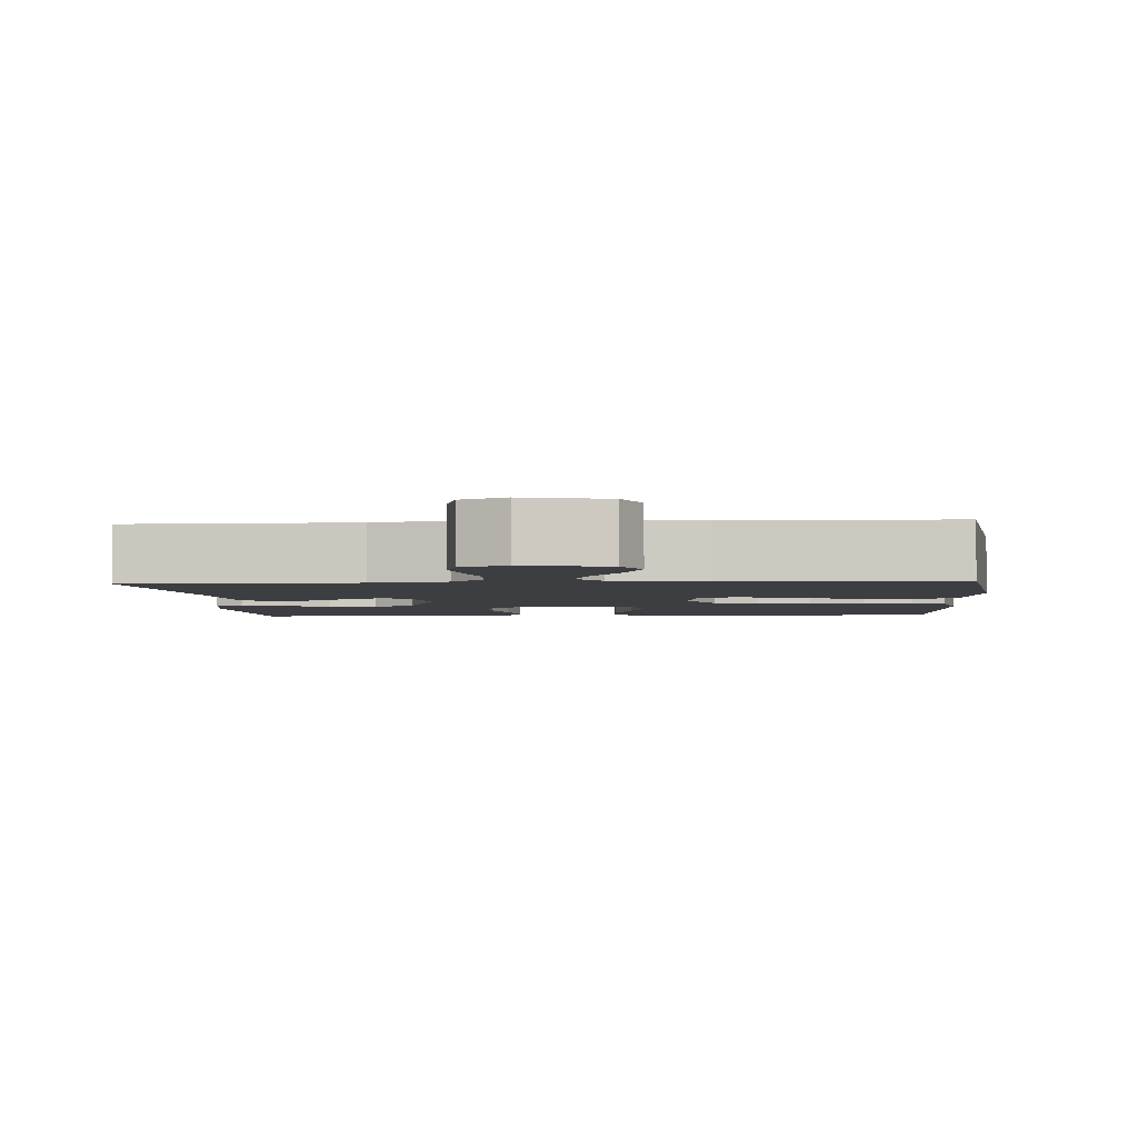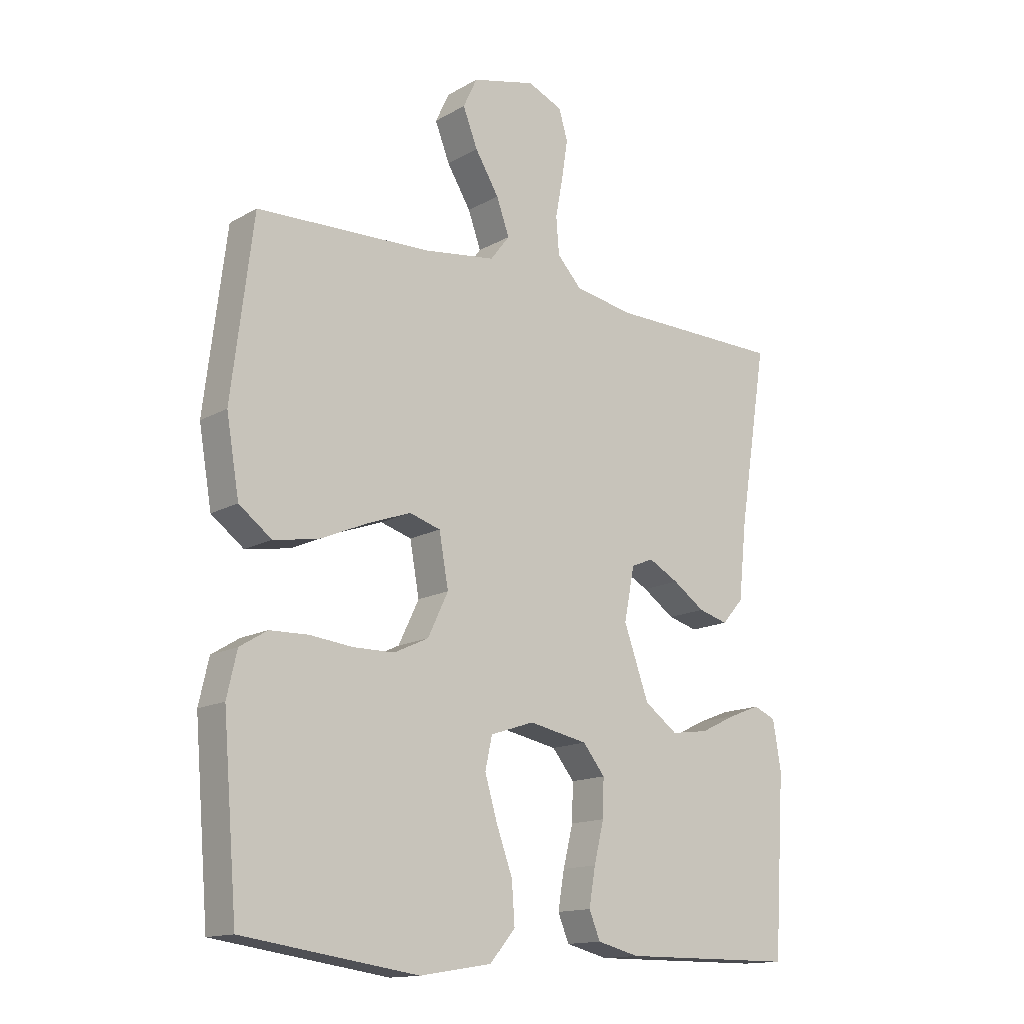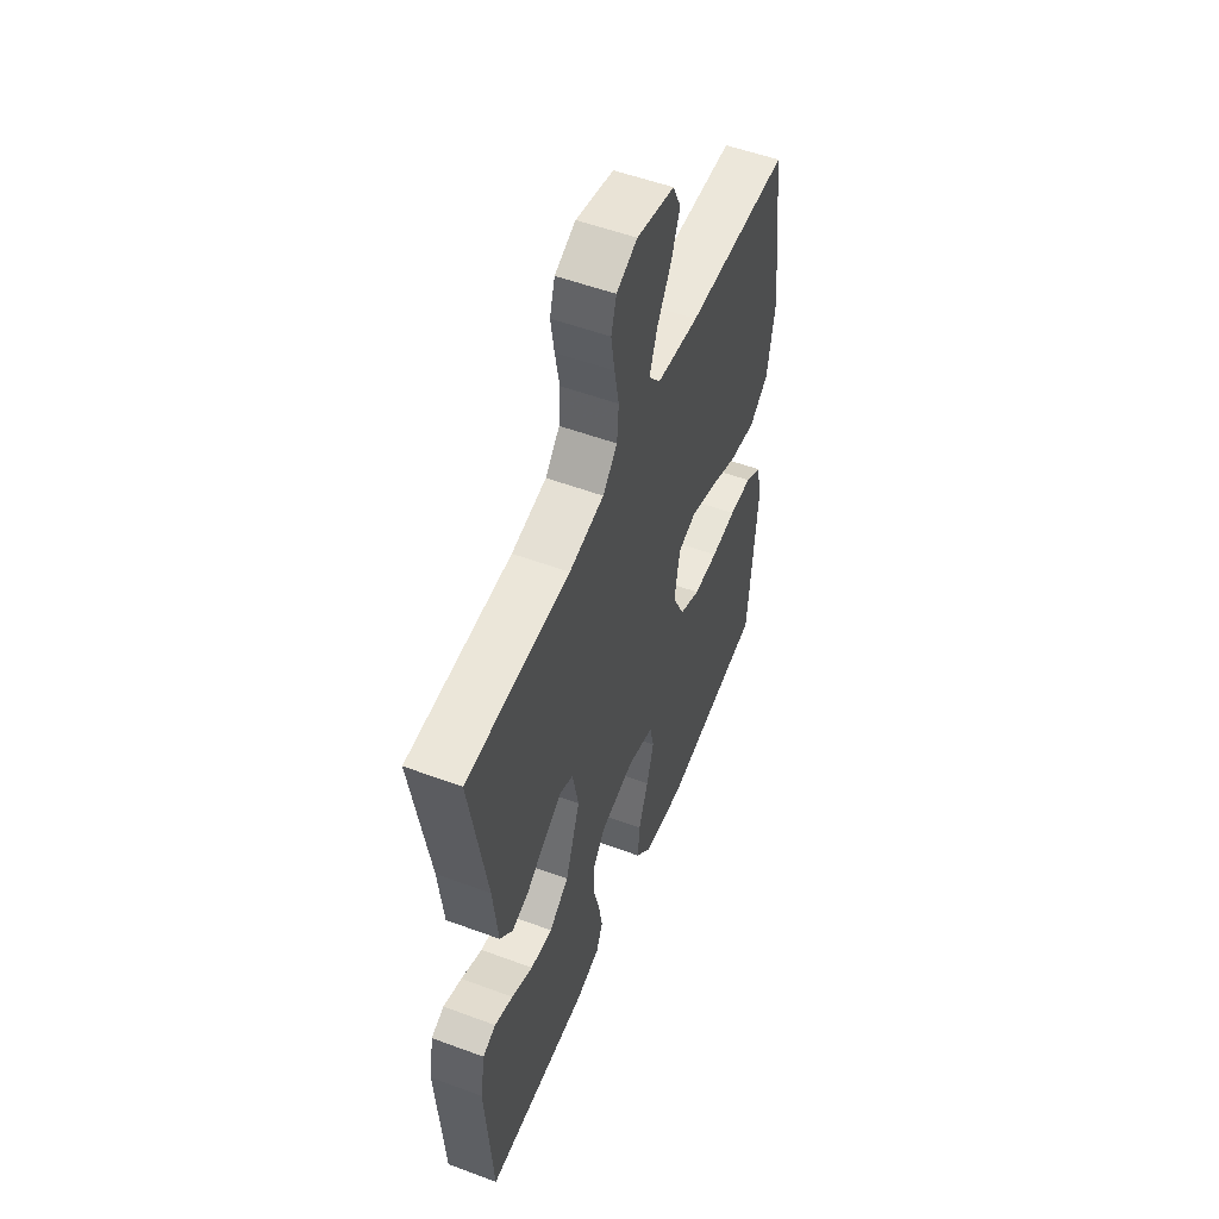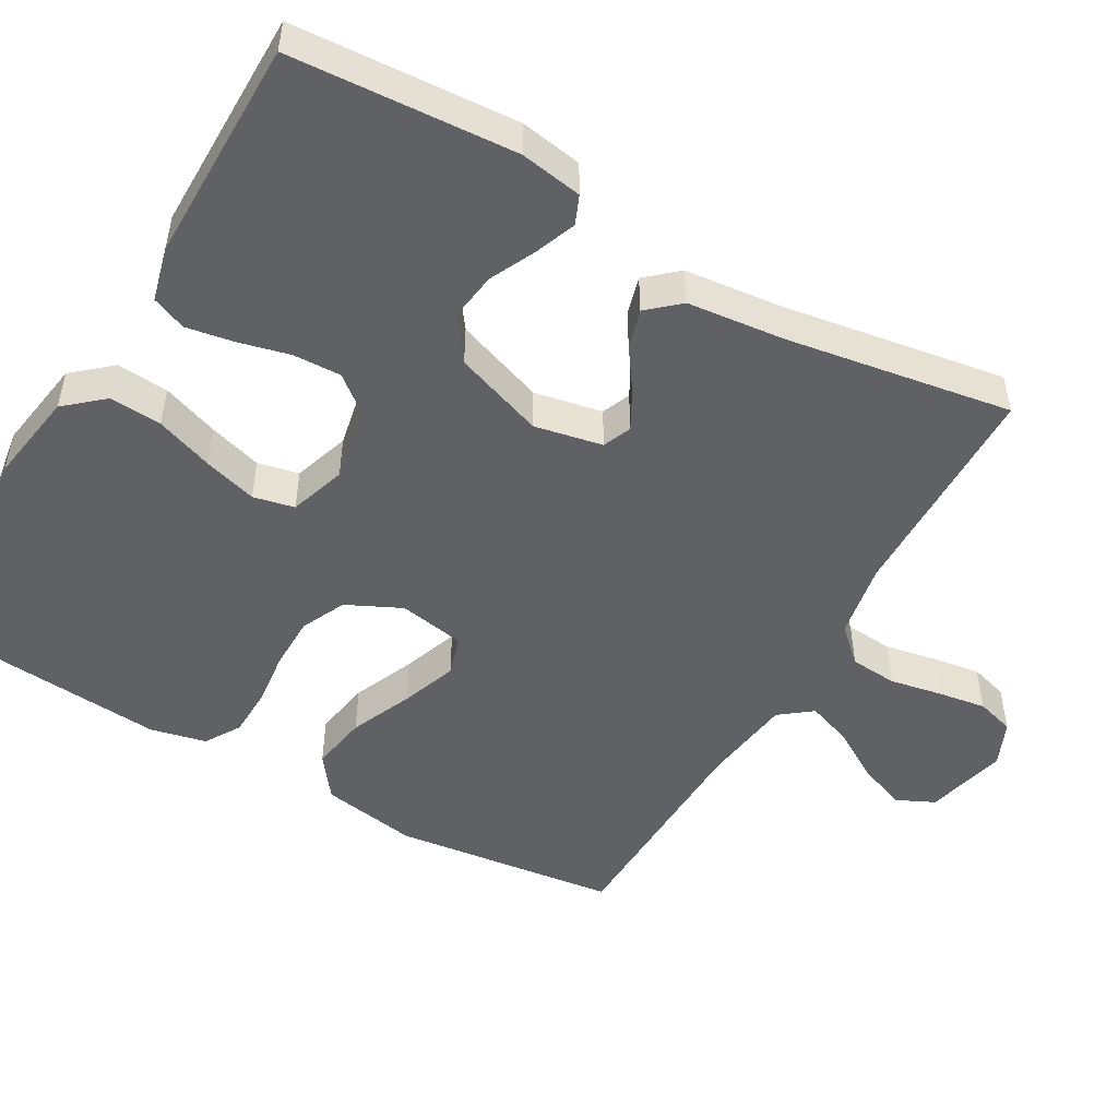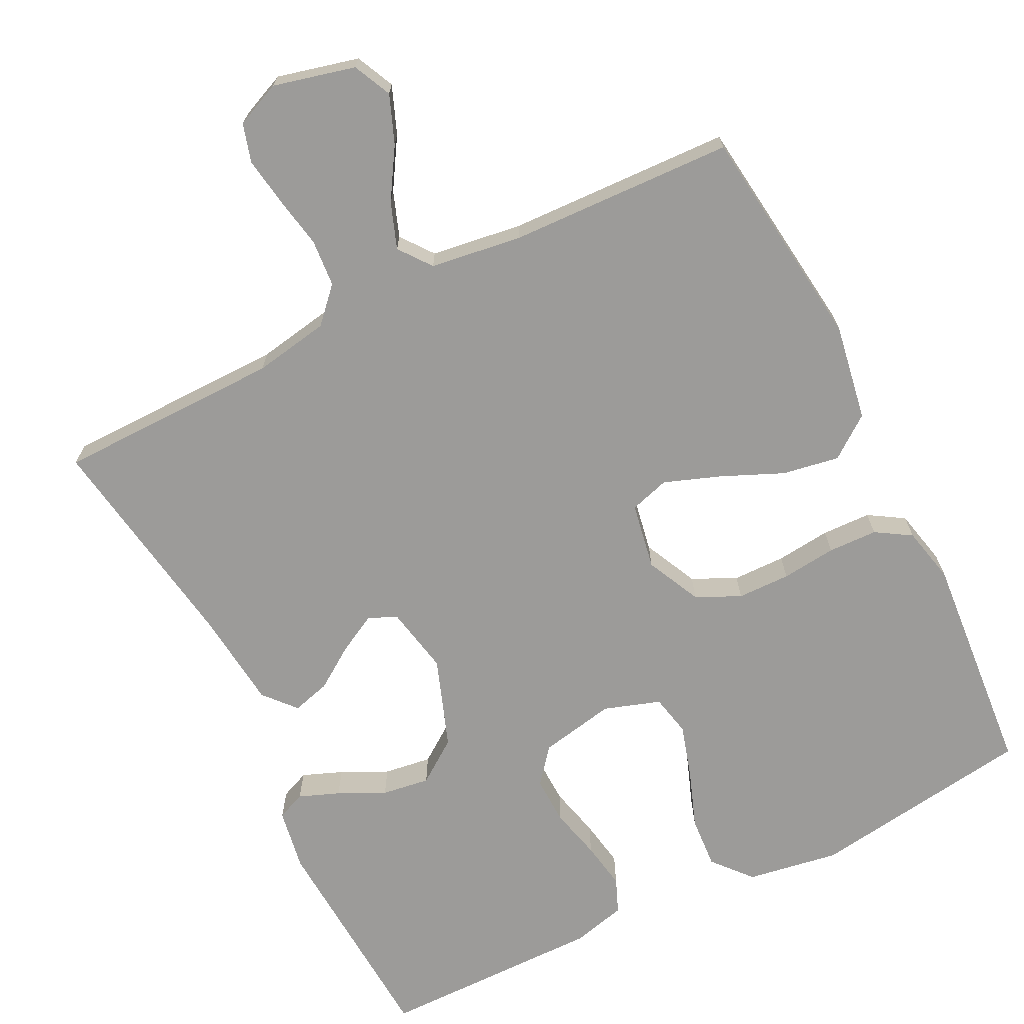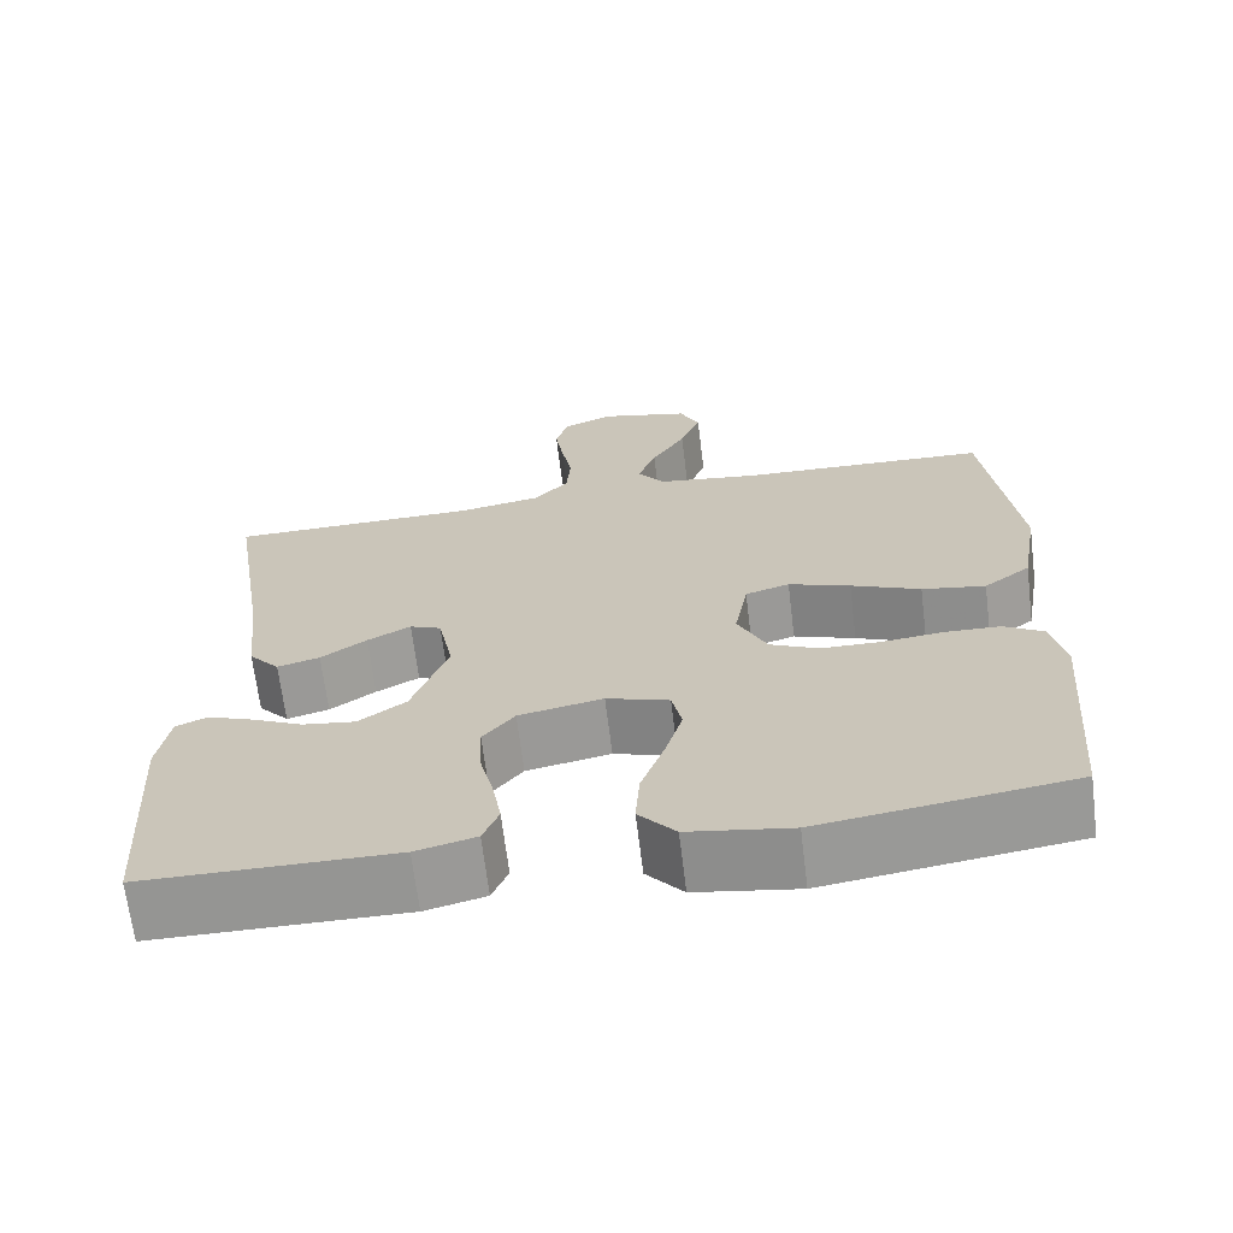
<metadata>
{"format":"obj","ext":"obj","renderer":"f3d","projection":"perspective","resolution":1024,"background":"white","views":[{"elev":-3.2,"azim":4.2,"up":"+Y"},{"elev":-14.5,"azim":140.6,"up":"+Z"},{"elev":53.9,"azim":-68.5,"up":"+Z"},{"elev":-50.0,"azim":-119.7,"up":"+Y"},{"elev":-69.7,"azim":26.5,"up":"+Y"},{"elev":-67.4,"azim":7.0,"up":"+Z"}]}
</metadata>
<code>
v 0.5 0.07 0.5
v 0.537 0.07 0.2
v 0.515 0.07 0.071
v 0.459 0.07 0.029
v 0.383 0.07 0.042
v 0.3 0.07 0.078
v 0.226 0.07 0.105
v 0.173 0.07 0.089
v 0.157 0.07 0
v 0.192 0.07 -0.073
v 0.251 0.07 -0.101
v 0.322 0.07 -0.102
v 0.395 0.07 -0.094
v 0.461 0.07 -0.096
v 0.508 0.07 -0.125
v 0.525 0.07 -0.2
v 0.5 0.07 -0.5
v 0.2 0.07 -0.543
v 0.077 0.07 -0.523
v 0.033 0.07 -0.472
v 0.038 0.07 -0.402
v 0.066 0.07 -0.325
v 0.087 0.07 -0.254
v 0.075 0.07 -0.199
v 0 0.07 -0.174
v -0.101 0.07 -0.194
v -0.139 0.07 -0.241
v -0.137 0.07 -0.305
v -0.12 0.07 -0.374
v -0.109 0.07 -0.438
v -0.128 0.07 -0.484
v -0.2 0.07 -0.502
v -0.5 0.07 -0.5
v -0.519 0.07 -0.2
v -0.505 0.07 -0.117
v -0.467 0.07 -0.101
v -0.413 0.07 -0.122
v -0.351 0.07 -0.152
v -0.287 0.07 -0.161
v -0.23 0.07 -0.12
v -0.187 0.07 0
v -0.205 0.07 0.091
v -0.243 0.07 0.107
v -0.295 0.07 0.079
v -0.35 0.07 0.041
v -0.401 0.07 0.027
v -0.438 0.07 0.069
v -0.452 0.07 0.2
v -0.5 0.07 0.5
v -0.2 0.07 0.504
v -0.099 0.07 0.522
v -0.057 0.07 0.567
v -0.052 0.07 0.63
v -0.065 0.07 0.699
v -0.075 0.07 0.764
v -0.06 0.07 0.815
v 0 0.07 0.841
v 0.109 0.07 0.814
v 0.133 0.07 0.763
v 0.108 0.07 0.699
v 0.067 0.07 0.632
v 0.045 0.07 0.571
v 0.078 0.07 0.528
v 0.2 0.07 0.511
v 0.5 0 0.5
v 0.537 0 0.2
v 0.515 0 0.071
v 0.459 0 0.029
v 0.383 0 0.042
v 0.3 0 0.078
v 0.226 0 0.105
v 0.173 0 0.089
v 0.157 0 0
v 0.192 0 -0.073
v 0.251 0 -0.101
v 0.322 0 -0.102
v 0.395 0 -0.094
v 0.461 0 -0.096
v 0.508 0 -0.125
v 0.525 0 -0.2
v 0.5 0 -0.5
v 0.2 0 -0.543
v 0.077 0 -0.523
v 0.033 0 -0.472
v 0.038 0 -0.402
v 0.066 0 -0.325
v 0.087 0 -0.254
v 0.075 0 -0.199
v 0 0 -0.174
v -0.101 0 -0.194
v -0.139 0 -0.241
v -0.137 0 -0.305
v -0.12 0 -0.374
v -0.109 0 -0.438
v -0.128 0 -0.484
v -0.2 0 -0.502
v -0.5 0 -0.5
v -0.519 0 -0.2
v -0.505 0 -0.117
v -0.467 0 -0.101
v -0.413 0 -0.122
v -0.351 0 -0.152
v -0.287 0 -0.161
v -0.23 0 -0.12
v -0.187 0 0
v -0.205 0 0.091
v -0.243 0 0.107
v -0.295 0 0.079
v -0.35 0 0.041
v -0.401 0 0.027
v -0.438 0 0.069
v -0.452 0 0.2
v -0.5 0 0.5
v -0.2 0 0.504
v -0.099 0 0.522
v -0.057 0 0.567
v -0.052 0 0.63
v -0.065 0 0.699
v -0.075 0 0.764
v -0.06 0 0.815
v 0 0 0.841
v 0.109 0 0.814
v 0.133 0 0.763
v 0.108 0 0.699
v 0.067 0 0.632
v 0.045 0 0.571
v 0.078 0 0.528
v 0.2 0 0.511
f 58 59 60 61
f 58 61 62
f 57 58 62
f 56 57 62
f 53 54 55 56
f 53 56 62
f 52 53 62 63
f 48 49 50
f 48 50 51
f 47 48 51
f 44 45 46 47
f 43 44 47 51
f 42 43 51 52
f 35 36 37 38
f 33 34 35 38
f 33 38 39
f 32 33 39 40
f 28 29 30 31
f 28 31 32 40
f 19 20 21 22
f 19 22 23
f 18 19 23
f 17 18 23 24
f 15 16 17 24
f 12 13 14 15
f 11 12 15 24
f 3 4 5 6
f 3 6 7
f 64 1 2 3
f 63 64 3 7
f 41 42 52 63
f 27 28 40 41
f 26 27 41 63
f 25 26 63
f 10 11 24 25
f 9 10 25
f 8 9 25 63
f 7 8 63
f 125 124 123 122
f 126 125 122
f 126 122 121
f 126 121 120
f 120 119 118 117
f 126 120 117
f 127 126 117 116
f 114 113 112
f 115 114 112
f 115 112 111
f 111 110 109 108
f 115 111 108 107
f 116 115 107 106
f 102 101 100 99
f 102 99 98 97
f 103 102 97
f 104 103 97 96
f 95 94 93 92
f 104 96 95 92
f 86 85 84 83
f 87 86 83
f 87 83 82
f 88 87 82 81
f 88 81 80 79
f 79 78 77 76
f 88 79 76 75
f 70 69 68 67
f 71 70 67
f 67 66 65 128
f 71 67 128 127
f 127 116 106 105
f 105 104 92 91
f 127 105 91 90
f 127 90 89
f 89 88 75 74
f 89 74 73
f 127 89 73 72
f 127 72 71
f 1 65 66 2
f 2 66 67 3
f 3 67 68 4
f 4 68 69 5
f 5 69 70 6
f 6 70 71 7
f 7 71 72 8
f 8 72 73 9
f 9 73 74 10
f 10 74 75 11
f 11 75 76 12
f 12 76 77 13
f 13 77 78 14
f 14 78 79 15
f 15 79 80 16
f 16 80 81 17
f 17 81 82 18
f 18 82 83 19
f 19 83 84 20
f 20 84 85 21
f 21 85 86 22
f 22 86 87 23
f 23 87 88 24
f 24 88 89 25
f 25 89 90 26
f 26 90 91 27
f 27 91 92 28
f 28 92 93 29
f 29 93 94 30
f 30 94 95 31
f 31 95 96 32
f 32 96 97 33
f 33 97 98 34
f 34 98 99 35
f 35 99 100 36
f 36 100 101 37
f 37 101 102 38
f 38 102 103 39
f 39 103 104 40
f 40 104 105 41
f 41 105 106 42
f 42 106 107 43
f 43 107 108 44
f 44 108 109 45
f 45 109 110 46
f 46 110 111 47
f 47 111 112 48
f 48 112 113 49
f 49 113 114 50
f 50 114 115 51
f 51 115 116 52
f 52 116 117 53
f 53 117 118 54
f 54 118 119 55
f 55 119 120 56
f 56 120 121 57
f 57 121 122 58
f 58 122 123 59
f 59 123 124 60
f 60 124 125 61
f 61 125 126 62
f 62 126 127 63
f 63 127 128 64
f 64 128 65 1

</code>
